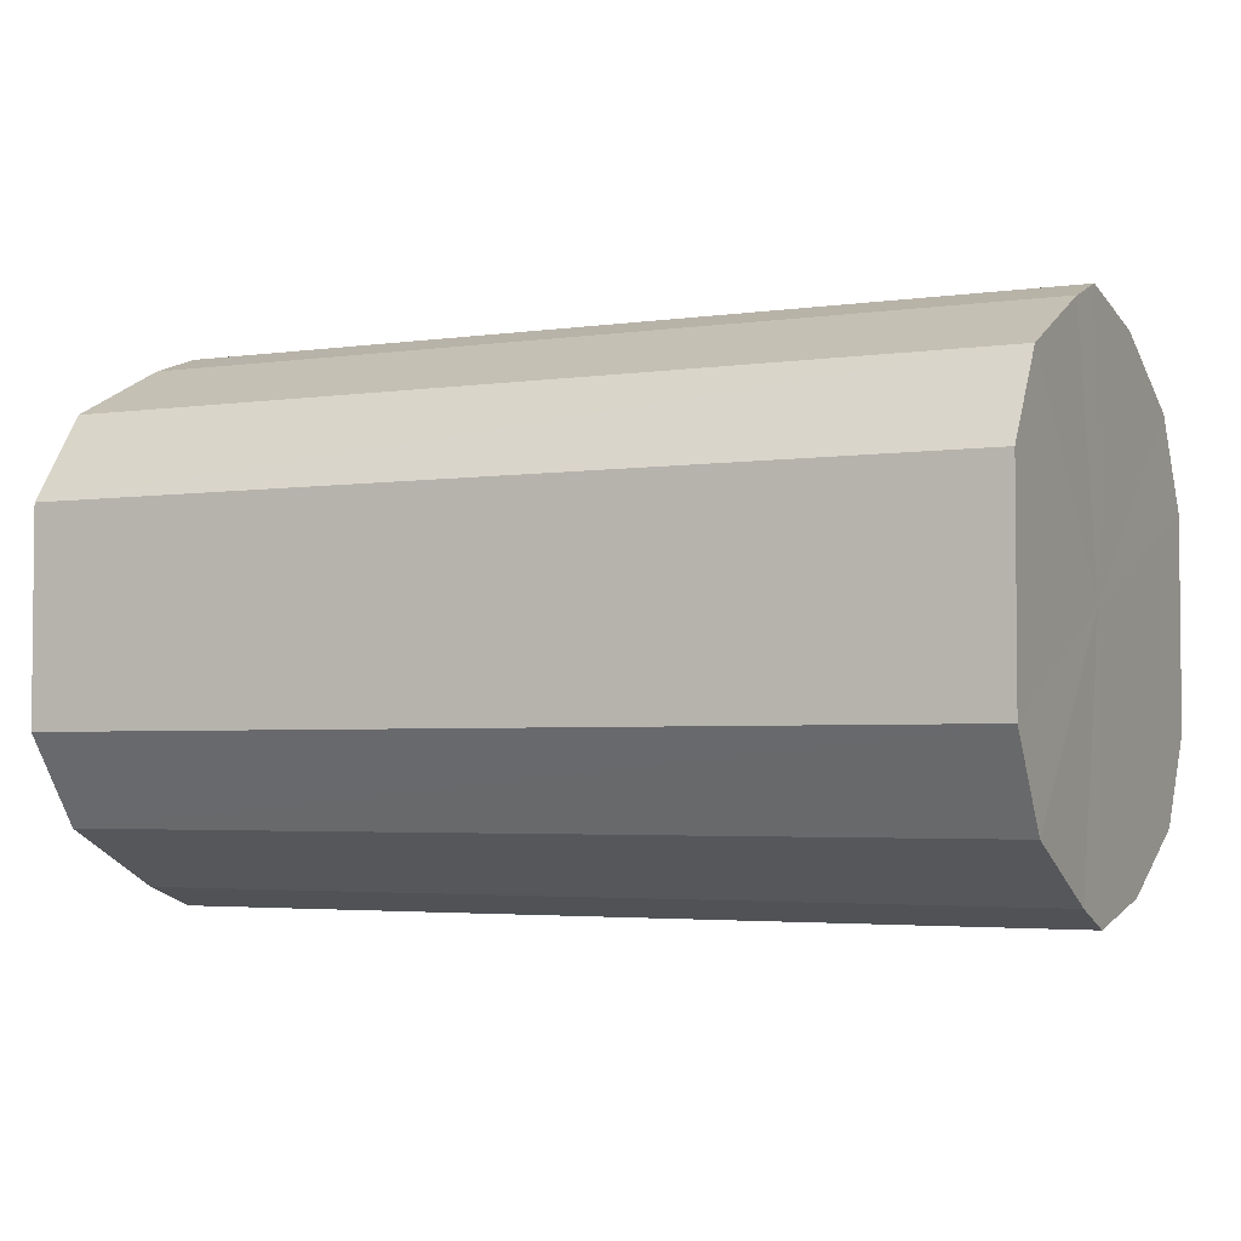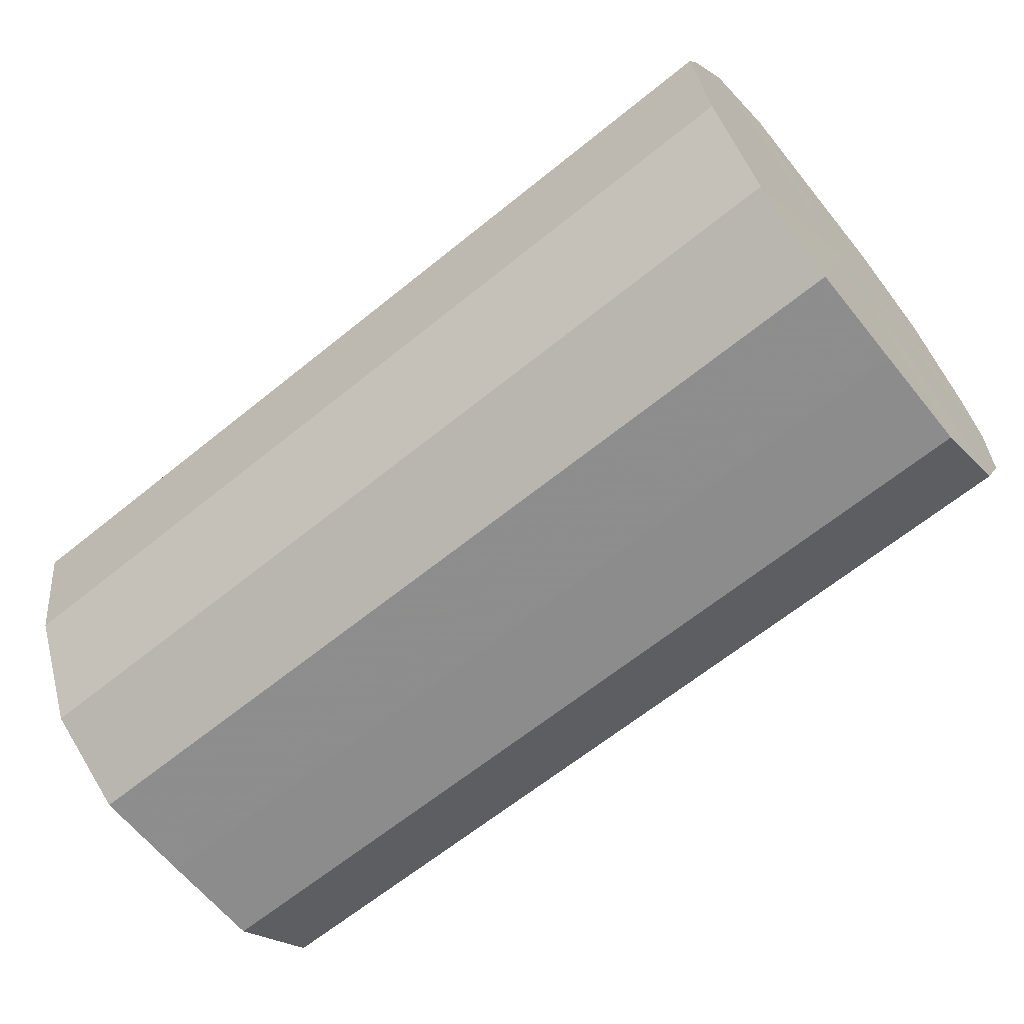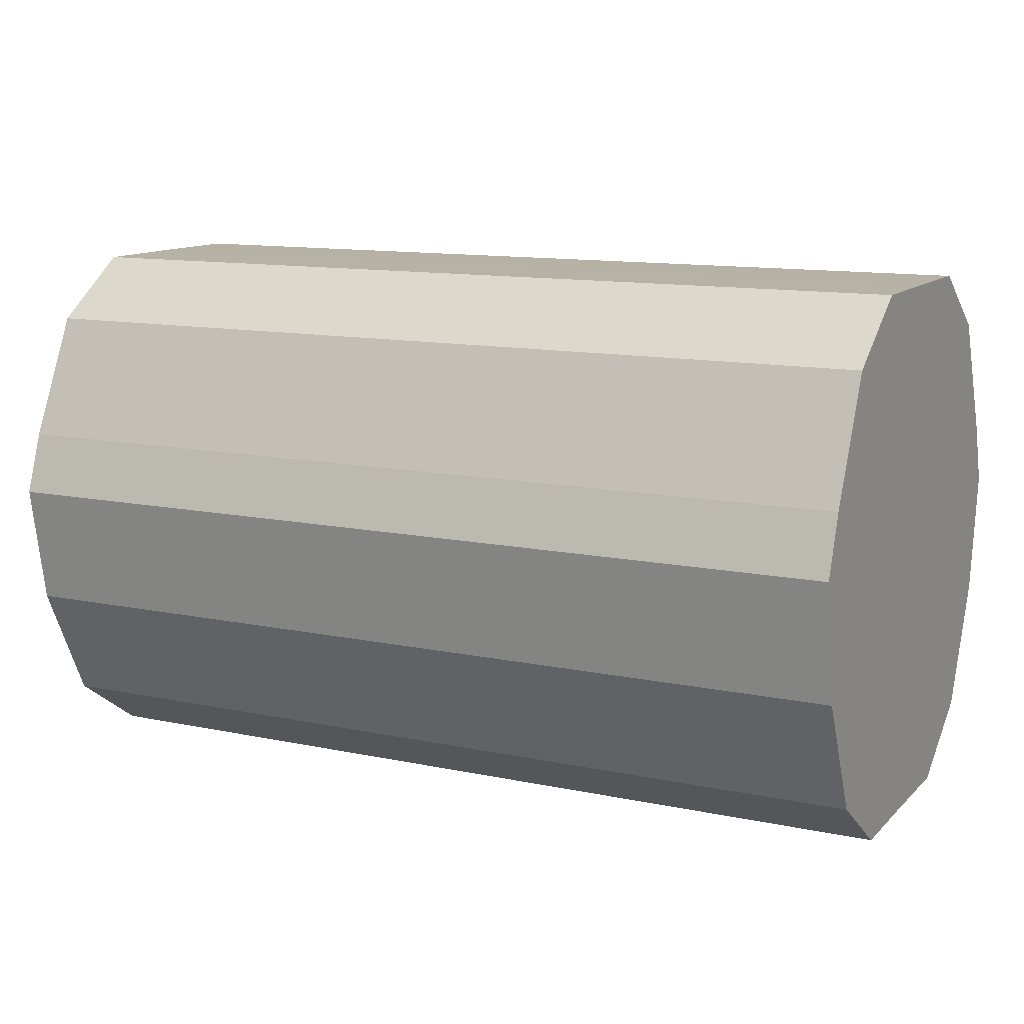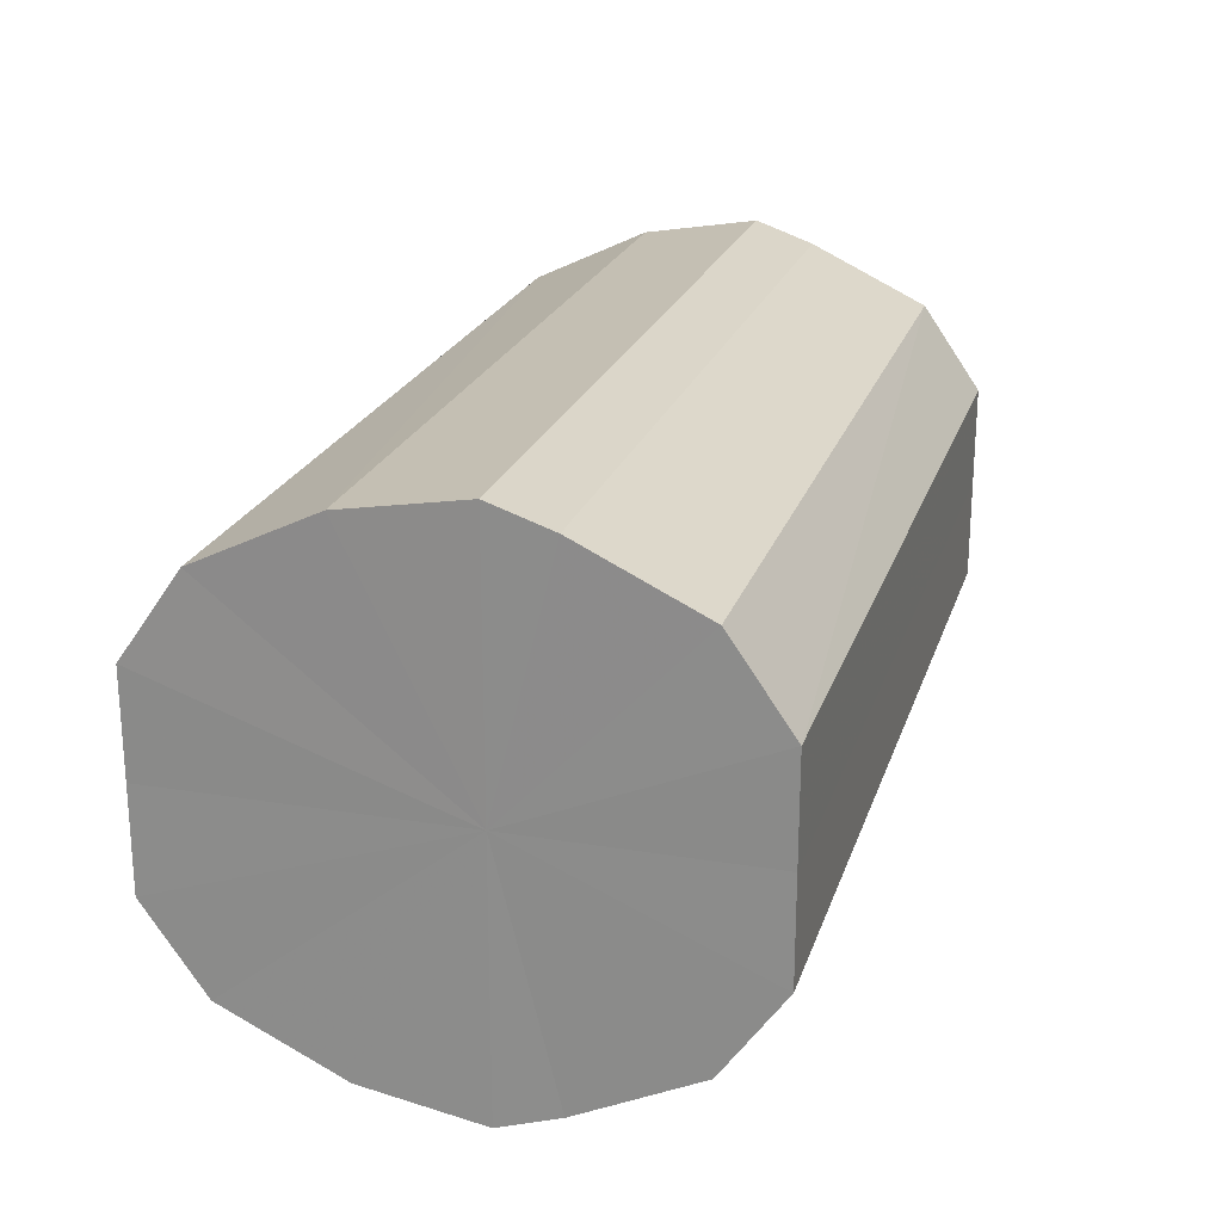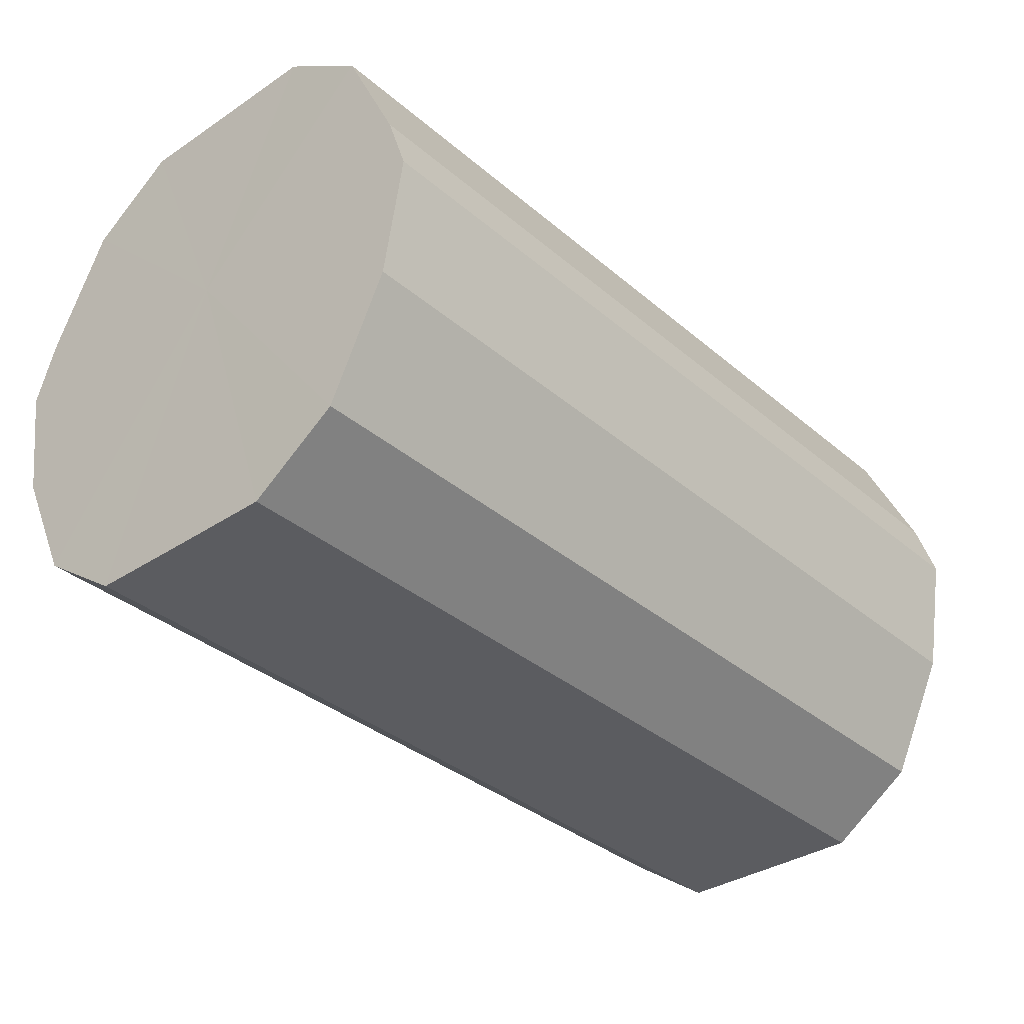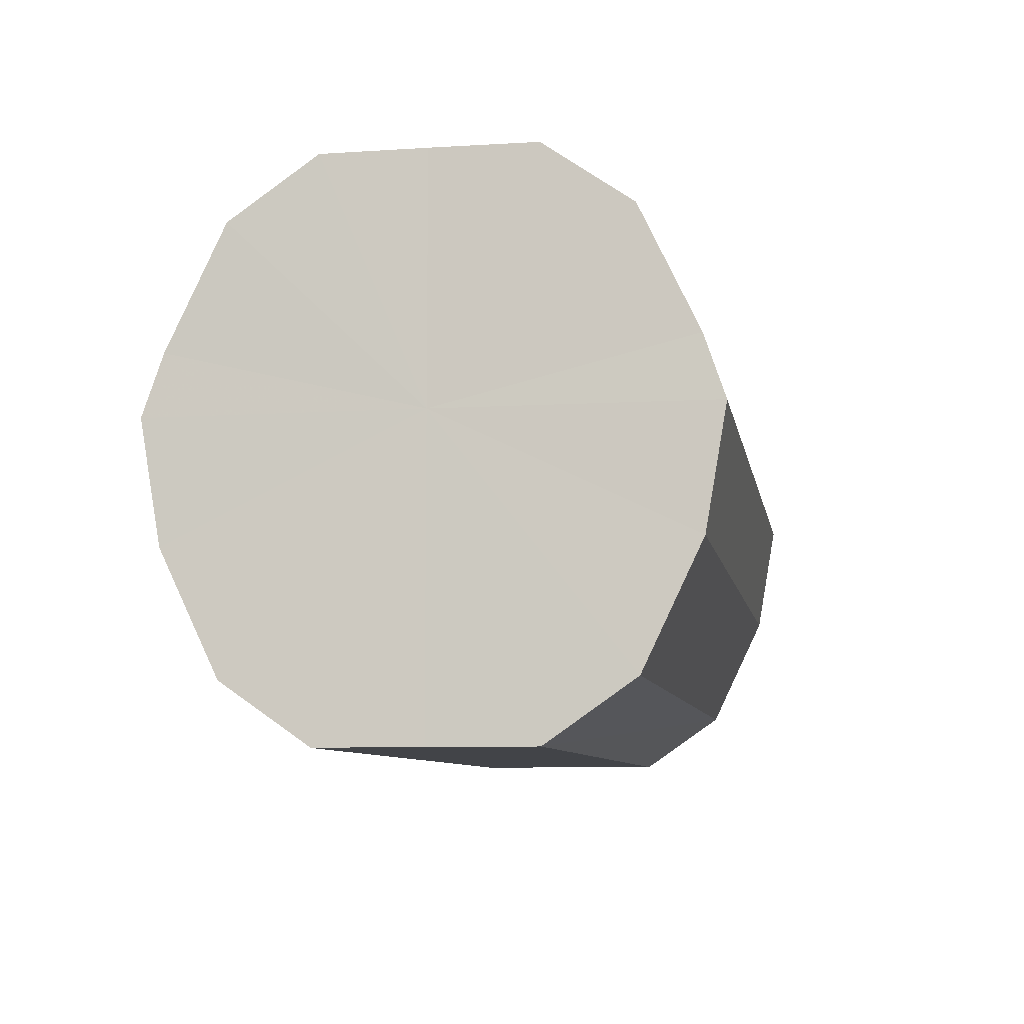
<metadata>
{"format":"obj","ext":"obj","renderer":"f3d","projection":"perspective","resolution":1024,"background":"white","views":[{"elev":-3.5,"azim":-154.7,"up":"+Z"},{"elev":-64.7,"azim":-140.8,"up":"+Y"},{"elev":12.1,"azim":26.6,"up":"+Y"},{"elev":22.2,"azim":105.9,"up":"+Z"},{"elev":-34.8,"azim":-48.5,"up":"+Y"},{"elev":-8.2,"azim":-80.3,"up":"+Y"}]}
</metadata>
<code>
o 7136
v 2218 1880 12.04
v 2218 1880 12.06
v 2218 1880 12.04
v 2218 1880 12.08
v 2218 1880 12.06
v 2218 1880 12.03
v 2218 1880 12.03
v 2218 1880 12.09
v 2218 1880 12.08
v 2218 1880 12.01
v 2218 1880 12.01
v 2218 1880 12.09
v 2218 1880 12.09
v 2218 1880 12
v 2218 1880 12
v 2218 1880 12.09
v 2218 1880 12.09
v 2218 1880 12
v 2218 1880 12
v 2218 1880 12.08
v 2218 1880 12.09
v 2218 1880 12
v 2218 1880 12
v 2218 1880 12.06
v 2218 1880 12.08
v 2218 1880 12.01
v 2218 1880 12.01
v 2218 1880 12.04
v 2218 1880 12.06
v 2218 1880 12.03
v 2218 1880 12.03
v 2218 1880 12.04
v 2218 1880 12.04
v 2218 1880 12.06
v 2218 1880 12.06
v 2218 1880 12.08
v 2218 1880 12.08
v 2218 1880 12.03
v 2218 1880 12.04
v 2218 1880 12.01
v 2218 1880 12.03
v 2218 1880 12.09
v 2218 1880 12.09
v 2218 1880 12
v 2218 1880 12.01
v 2218 1880 12
v 2218 1880 12
v 2218 1880 12.09
v 2218 1880 12.09
v 2218 1880 12
v 2218 1880 12
v 2218 1880 12.01
v 2218 1880 12
v 2218 1880 12.09
v 2218 1880 12.09
v 2218 1880 12.03
v 2218 1880 12.01
v 2218 1880 12.04
v 2218 1880 12.03
v 2218 1880 12.08
v 2218 1880 12.08
v 2218 1880 12.06
v 2218 1880 12.04
v 2218 1880 12.06
v 2218 1880 12.04
v 2218 1880 12.06
v 2218 1880 12.04
v 2218 1880 12.08
v 2218 1880 12.03
v 2218 1880 12.09
v 2218 1880 12.01
v 2218 1880 12.09
v 2218 1880 12
v 2218 1880 12.09
v 2218 1880 12
v 2218 1880 12.08
v 2218 1880 12
v 2218 1880 12.06
v 2218 1880 12.01
v 2218 1880 12.04
v 2218 1880 12.03
v 2218 1880 12.04
v 2218 1880 12.04
v 2218 1880 12.06
v 2218 1880 12.03
v 2218 1880 12.08
v 2218 1880 12.01
v 2218 1880 12.09
v 2218 1880 12
v 2218 1880 12.09
v 2218 1880 12
v 2218 1880 12.09
v 2218 1880 12
v 2218 1880 12.08
v 2218 1880 12.01
v 2218 1880 12.06
v 2218 1880 12.03
v 2218 1880 12.04
f 1 2 3
f 2 4 5
f 6 1 7
f 4 8 9
f 10 6 11
f 8 12 13
f 14 10 15
f 12 16 17
f 18 14 19
f 16 20 21
f 22 18 23
f 20 24 25
f 26 22 27
f 24 28 29
f 30 26 31
f 28 30 32
f 33 34 35
f 35 36 37
f 38 39 33
f 40 41 38
f 37 42 43
f 44 45 40
f 46 47 44
f 43 48 49
f 50 51 46
f 52 53 50
f 49 54 55
f 56 57 52
f 58 59 56
f 55 60 61
f 62 63 58
f 61 64 62
f 65 66 67
f 65 68 66
f 65 67 69
f 65 70 68
f 65 69 71
f 65 72 70
f 65 71 73
f 65 74 72
f 65 73 75
f 65 76 74
f 65 75 77
f 65 78 76
f 65 77 79
f 65 80 78
f 65 79 81
f 65 81 80
f 82 83 84
f 82 85 83
f 82 84 86
f 82 87 85
f 82 86 88
f 82 89 87
f 82 88 90
f 82 91 89
f 82 90 92
f 82 93 91
f 82 92 94
f 82 95 93
f 82 94 96
f 82 97 95
f 82 96 98
f 82 98 97

</code>
